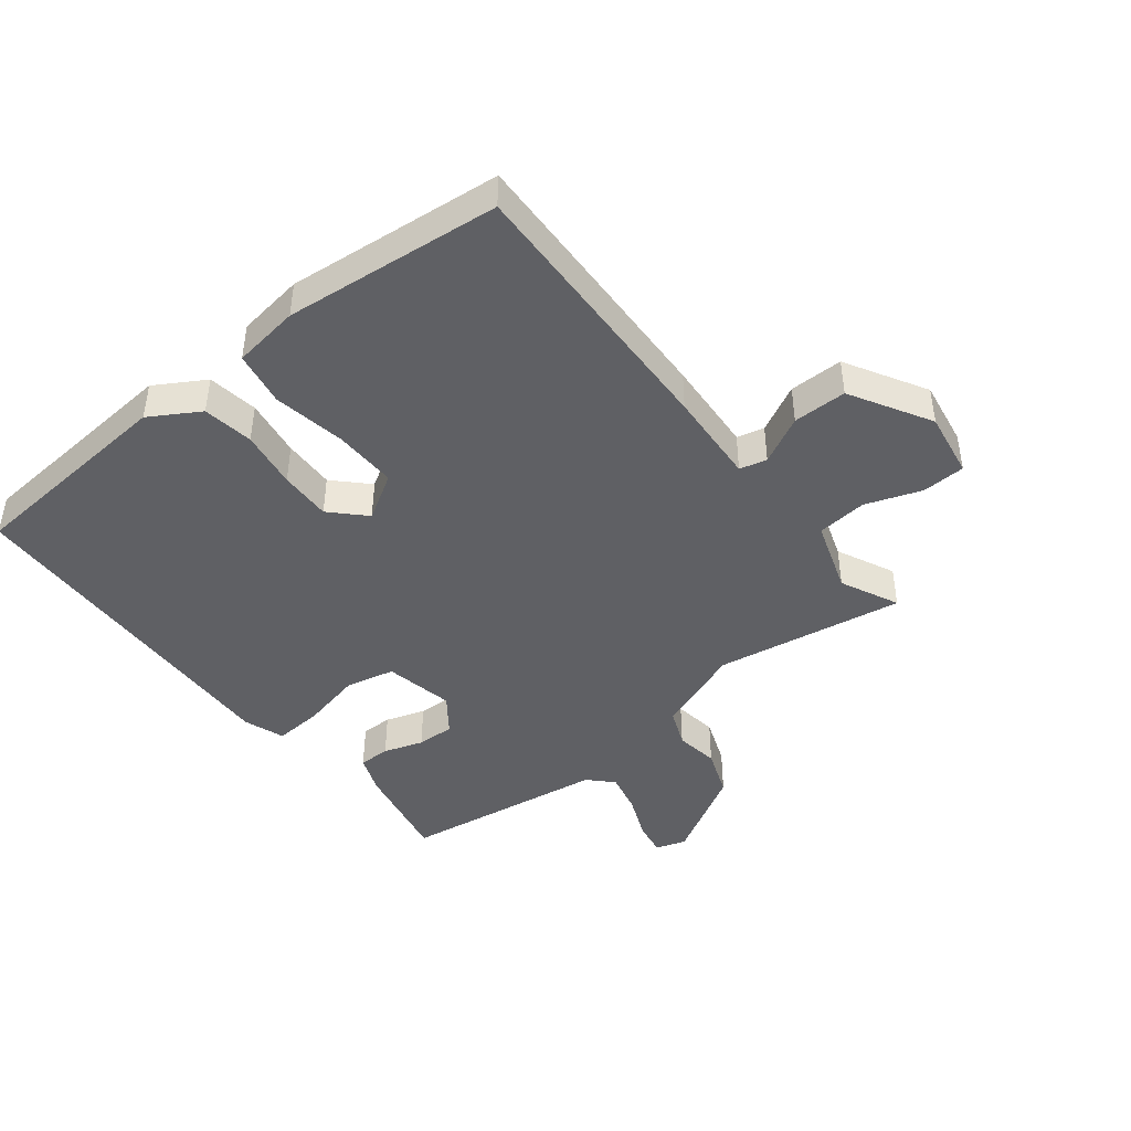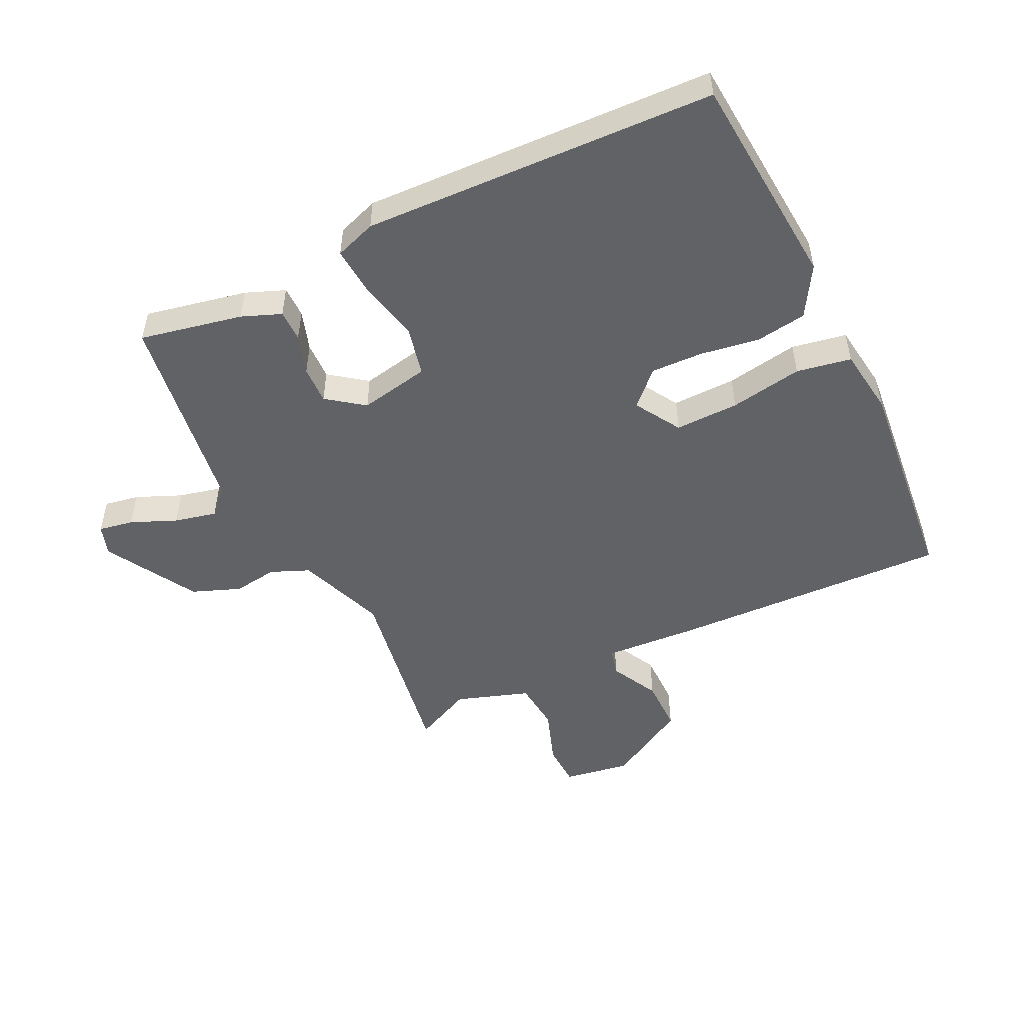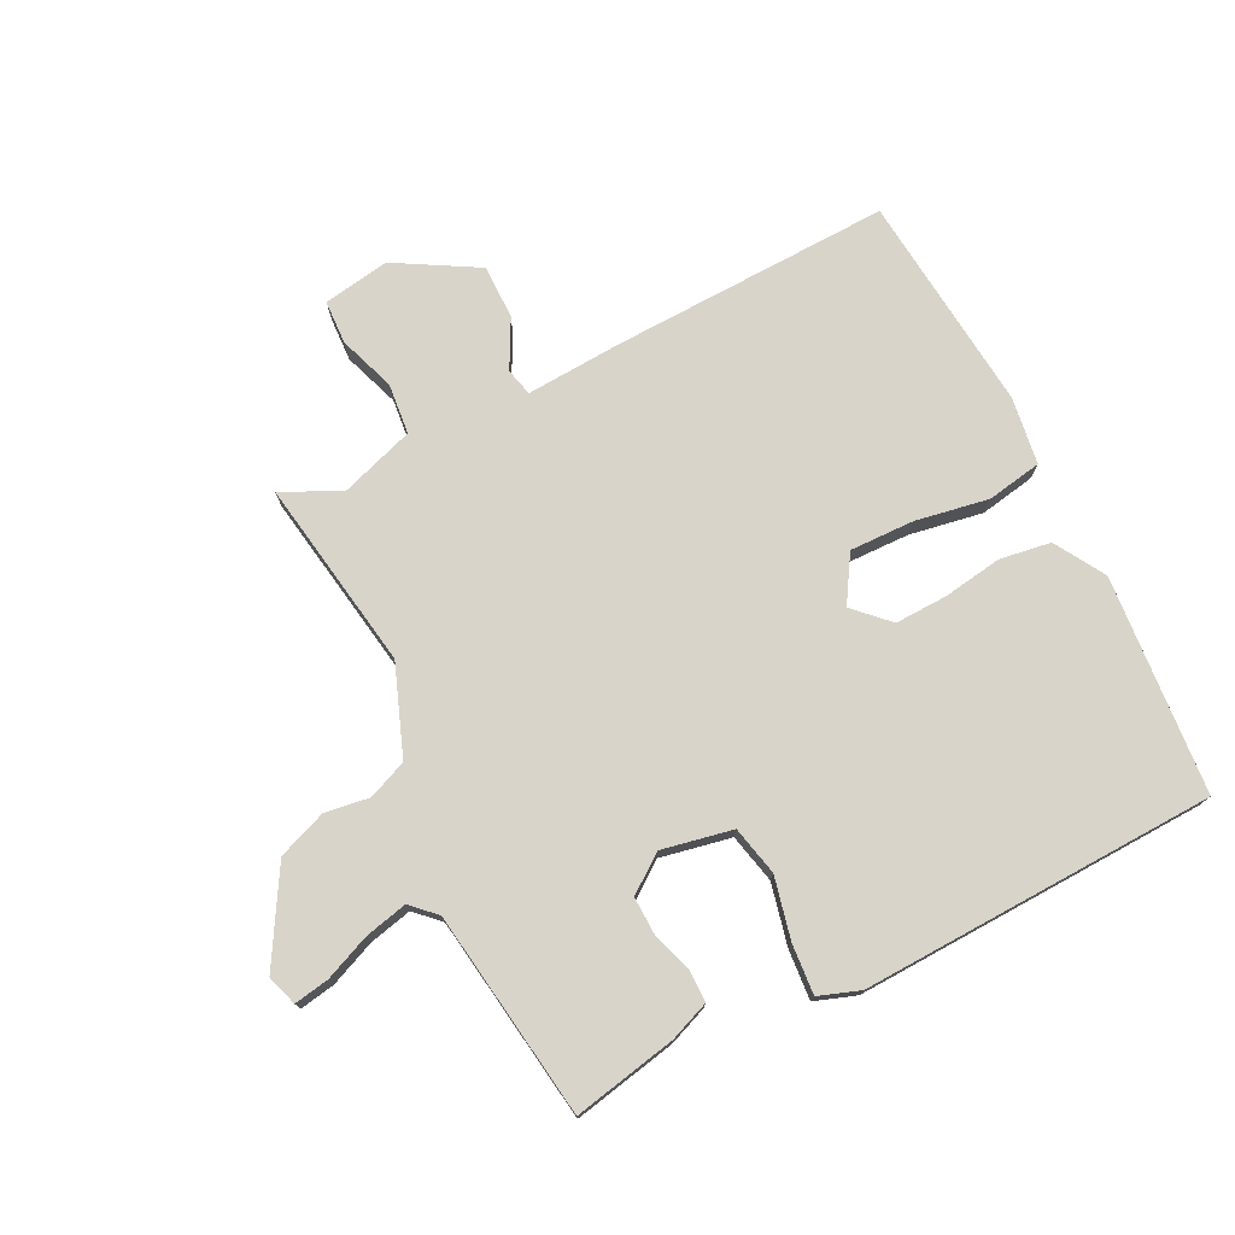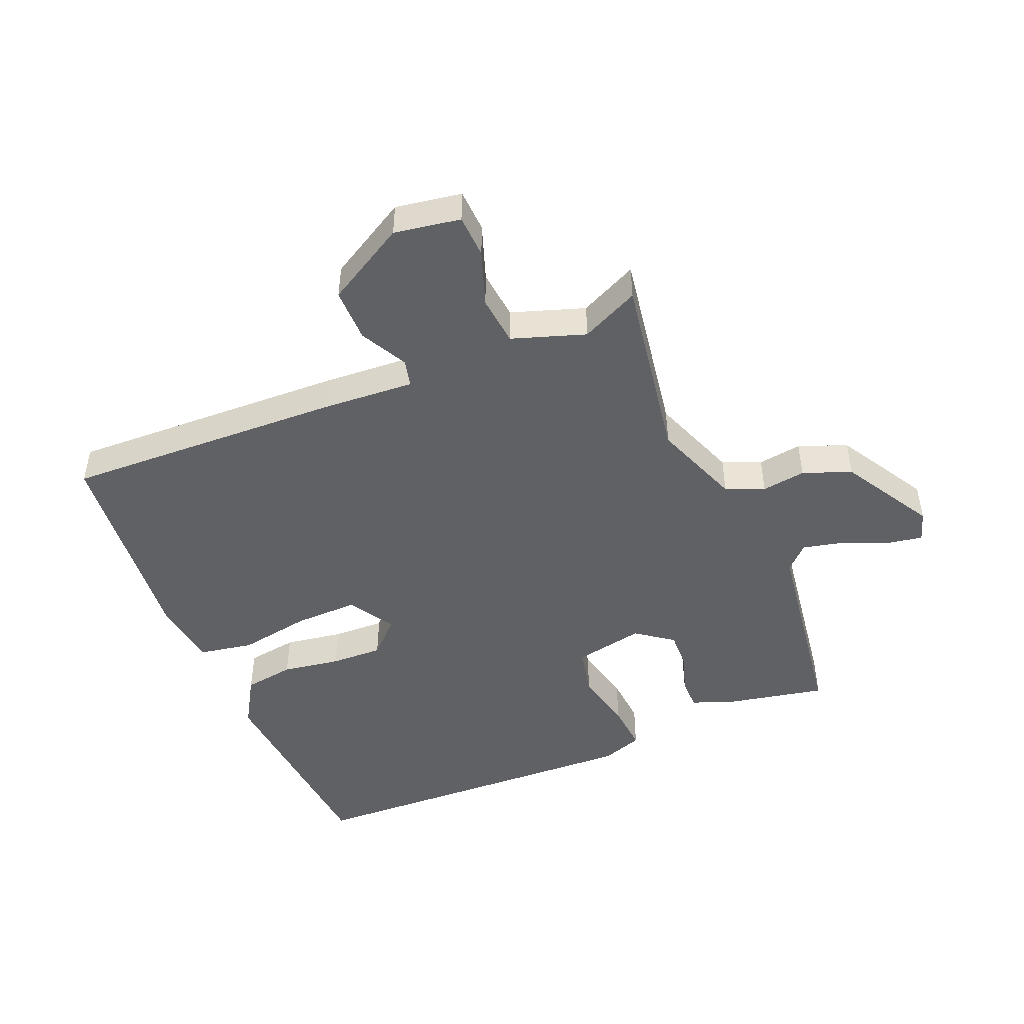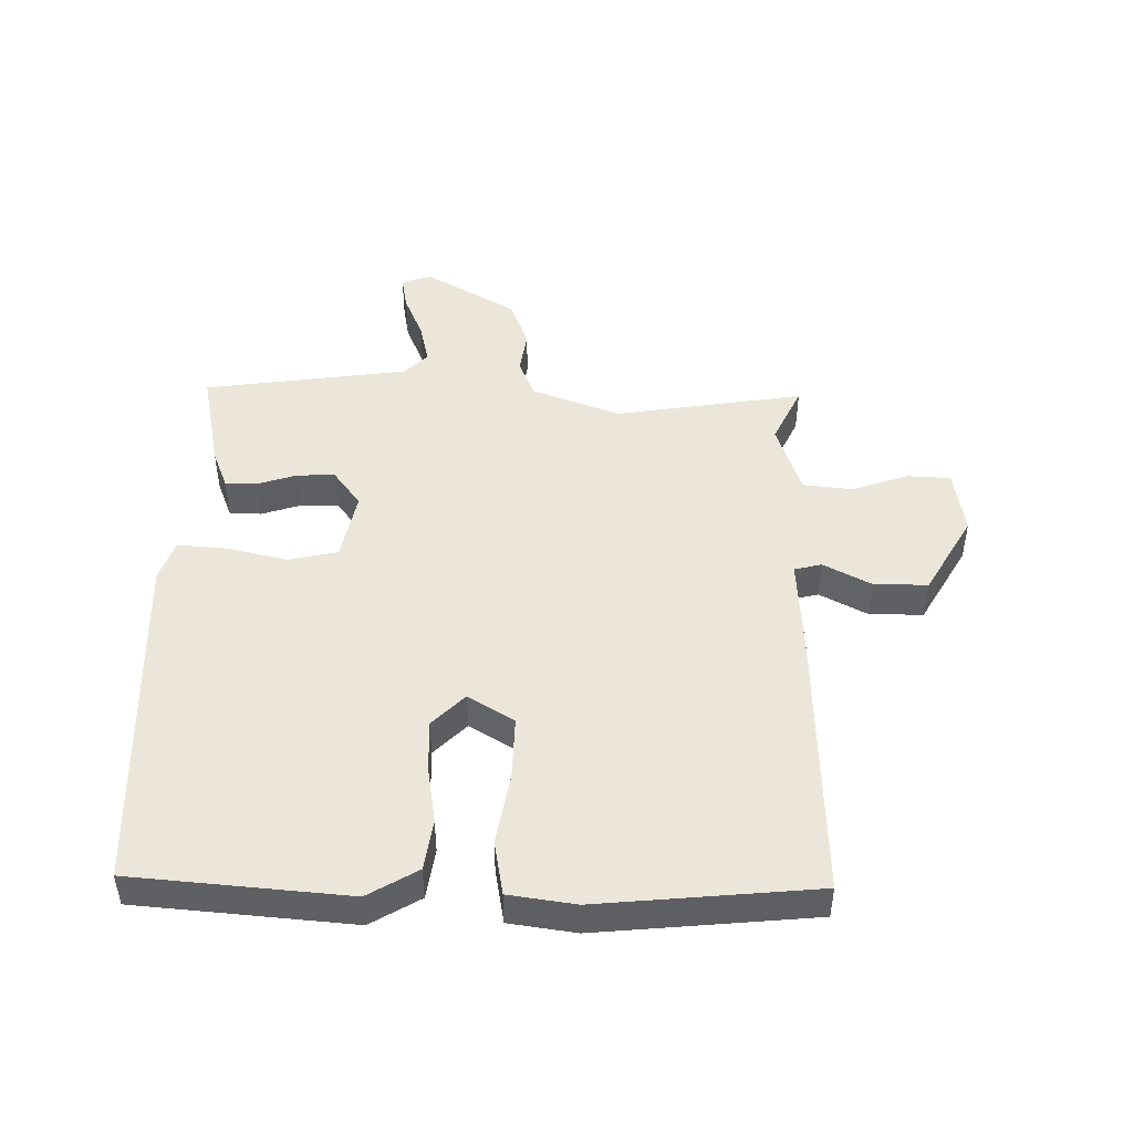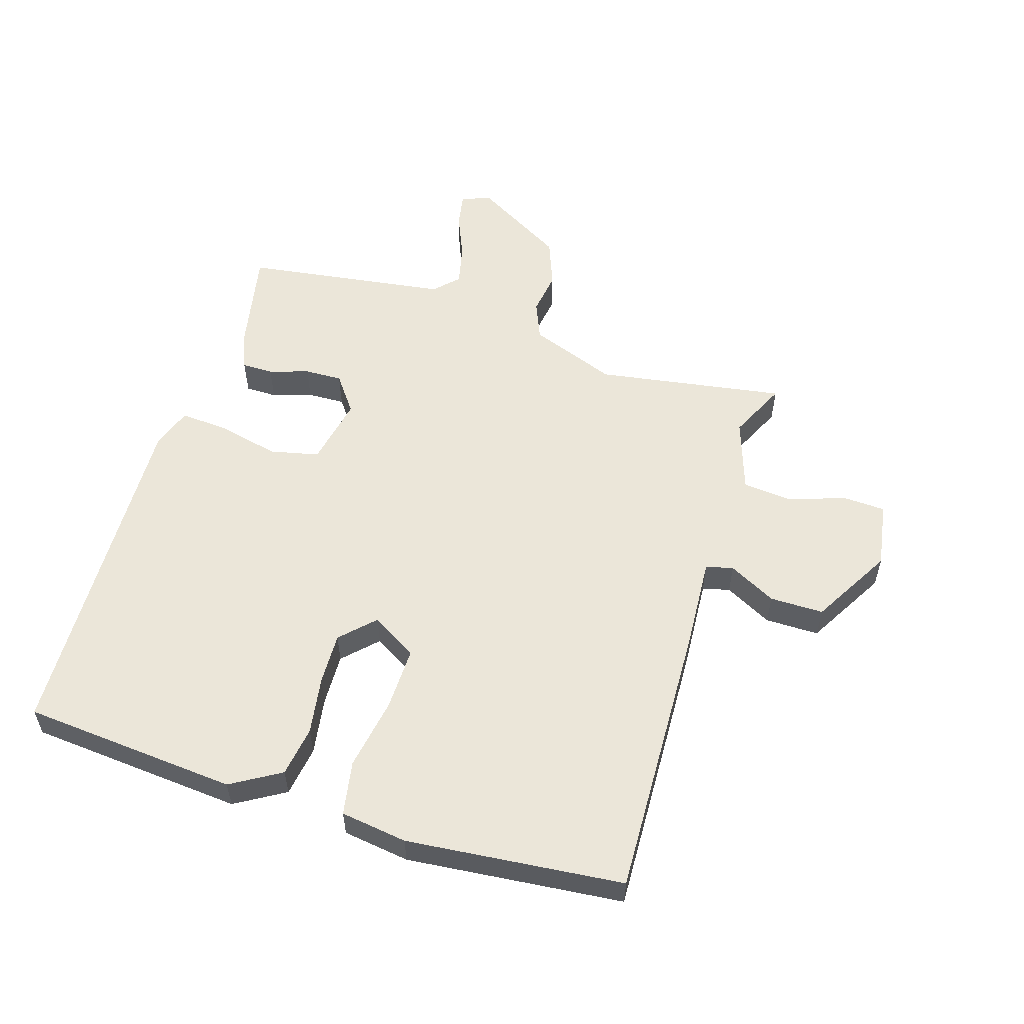
<metadata>
{"format":"obj","ext":"obj","renderer":"f3d","projection":"perspective","resolution":1024,"background":"white","views":[{"elev":-43.8,"azim":128.4,"up":"+Y"},{"elev":-50.7,"azim":25.9,"up":"+Y"},{"elev":75.3,"azim":-26.4,"up":"+Y"},{"elev":-47.4,"azim":-157.2,"up":"+Y"},{"elev":47.1,"azim":91.2,"up":"+Y"},{"elev":55.7,"azim":107.5,"up":"+Y"}]}
</metadata>
<code>
v 0.5 0.07 -0.5
v 0.051 0.07 -0.483
v -0.101 0.07 -0.473
v -0.112 0.07 -0.517
v -0.072 0.07 -0.594
v -0.072 0.07 -0.681
v -0.202 0.07 -0.755
v -0.309 0.07 -0.737
v -0.312 0.07 -0.667
v -0.28 0.07 -0.577
v -0.288 0.07 -0.496
v -0.406 0.07 -0.456
v -0.5 0.07 -0.5
v -0.45 0.07 -0.195
v -0.503 0.07 -0.053
v -0.565 0.07 -0.027
v -0.636 0.07 -0.037
v -0.714 0.07 -0.007
v -0.799 0.07 0.14
v -0.783 0.07 0.189
v -0.727 0.07 0.179
v -0.654 0.07 0.148
v -0.586 0.07 0.132
v -0.548 0.07 0.169
v -0.5 0.07 0.5
v -0.335 0.07 0.466
v -0.272 0.07 0.441
v -0.272 0.07 0.39
v -0.293 0.07 0.326
v -0.295 0.07 0.265
v -0.236 0.07 0.221
v -0.123 0.07 0.243
v -0.105 0.07 0.322
v -0.127 0.07 0.42
v -0.133 0.07 0.5
v -0.067 0.07 0.523
v 0.5 0.07 0.5
v 0.528 0.07 0.152
v 0.48 0.07 0.072
v 0.398 0.07 0.06
v 0.304 0.07 0.075
v 0.22 0.07 0.078
v 0.167 0.07 0.026
v 0.212 0.07 -0.048
v 0.315 0.07 -0.046
v 0.432 0.07 -0.026
v 0.52 0.07 -0.042
v 0.535 0.07 -0.15
v 0.5 0 -0.5
v 0.051 0 -0.483
v -0.101 0 -0.473
v -0.112 0 -0.517
v -0.072 0 -0.594
v -0.072 0 -0.681
v -0.202 0 -0.755
v -0.309 0 -0.737
v -0.312 0 -0.667
v -0.28 0 -0.577
v -0.288 0 -0.496
v -0.406 0 -0.456
v -0.5 0 -0.5
v -0.45 0 -0.195
v -0.503 0 -0.053
v -0.565 0 -0.027
v -0.636 0 -0.037
v -0.714 0 -0.007
v -0.799 0 0.14
v -0.783 0 0.189
v -0.727 0 0.179
v -0.654 0 0.148
v -0.586 0 0.132
v -0.548 0 0.169
v -0.5 0 0.5
v -0.335 0 0.466
v -0.272 0 0.441
v -0.272 0 0.39
v -0.293 0 0.326
v -0.295 0 0.265
v -0.236 0 0.221
v -0.123 0 0.243
v -0.105 0 0.322
v -0.127 0 0.42
v -0.133 0 0.5
v -0.067 0 0.523
v 0.5 0 0.5
v 0.528 0 0.152
v 0.48 0 0.072
v 0.398 0 0.06
v 0.304 0 0.075
v 0.22 0 0.078
v 0.167 0 0.026
v 0.212 0 -0.048
v 0.315 0 -0.046
v 0.432 0 -0.026
v 0.52 0 -0.042
v 0.535 0 -0.15
f 1 2 3
f 48 1 3
f 47 48 3
f 46 47 3
f 45 46 3
f 44 45 3
f 43 44 3
f 39 40 41
f 38 39 41
f 37 38 41
f 36 37 41
f 35 36 41
f 34 35 41
f 33 34 41
f 32 33 41 42
f 31 32 42 43
f 27 28 29
f 26 27 29
f 25 26 29
f 24 25 29
f 23 24 29 30
f 20 21 22
f 19 20 22
f 18 19 22
f 17 18 22
f 16 17 22
f 15 16 22 23
f 12 13 14
f 11 12 14
f 11 14 15
f 8 9 10
f 7 8 10
f 6 7 10
f 5 6 10
f 4 5 10
f 3 4 10 11
f 11 15 23
f 3 11 23
f 43 3 23
f 31 43 23
f 23 30 31
f 51 50 49
f 51 49 96
f 51 96 95
f 51 95 94
f 51 94 93
f 51 93 92
f 51 92 91
f 89 88 87
f 89 87 86
f 89 86 85
f 89 85 84
f 89 84 83
f 89 83 82
f 89 82 81
f 90 89 81 80
f 91 90 80 79
f 77 76 75
f 77 75 74
f 77 74 73
f 77 73 72
f 78 77 72 71
f 70 69 68
f 70 68 67
f 70 67 66
f 70 66 65
f 70 65 64
f 71 70 64 63
f 62 61 60
f 62 60 59
f 63 62 59
f 58 57 56
f 58 56 55
f 58 55 54
f 58 54 53
f 58 53 52
f 59 58 52 51
f 71 63 59
f 71 59 51
f 71 51 91
f 71 91 79
f 79 78 71
f 1 49 50 2
f 2 50 51 3
f 3 51 52 4
f 4 52 53 5
f 5 53 54 6
f 6 54 55 7
f 7 55 56 8
f 8 56 57 9
f 9 57 58 10
f 10 58 59 11
f 11 59 60 12
f 12 60 61 13
f 13 61 62 14
f 14 62 63 15
f 15 63 64 16
f 16 64 65 17
f 17 65 66 18
f 18 66 67 19
f 19 67 68 20
f 20 68 69 21
f 21 69 70 22
f 22 70 71 23
f 23 71 72 24
f 24 72 73 25
f 25 73 74 26
f 26 74 75 27
f 27 75 76 28
f 28 76 77 29
f 29 77 78 30
f 30 78 79 31
f 31 79 80 32
f 32 80 81 33
f 33 81 82 34
f 34 82 83 35
f 35 83 84 36
f 36 84 85 37
f 37 85 86 38
f 38 86 87 39
f 39 87 88 40
f 40 88 89 41
f 41 89 90 42
f 42 90 91 43
f 43 91 92 44
f 44 92 93 45
f 45 93 94 46
f 46 94 95 47
f 47 95 96 48
f 48 96 49 1

</code>
